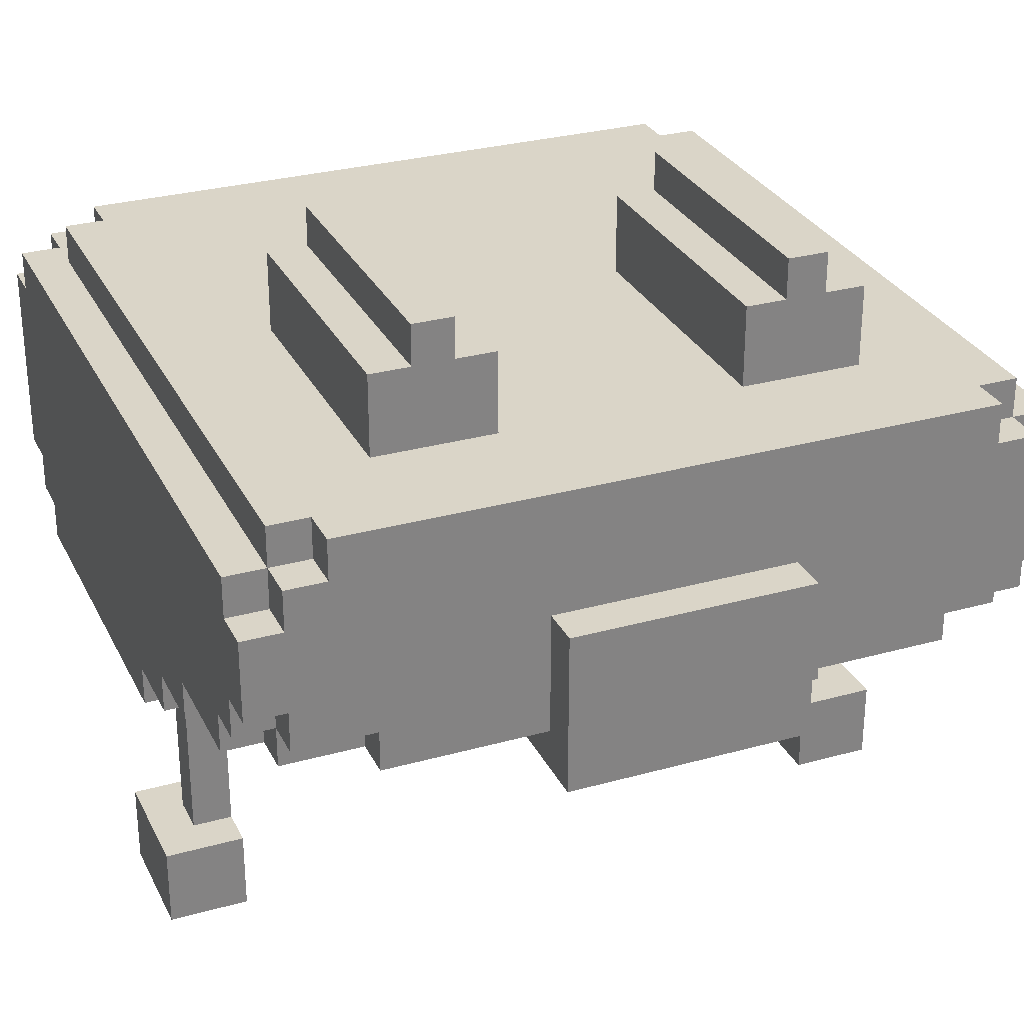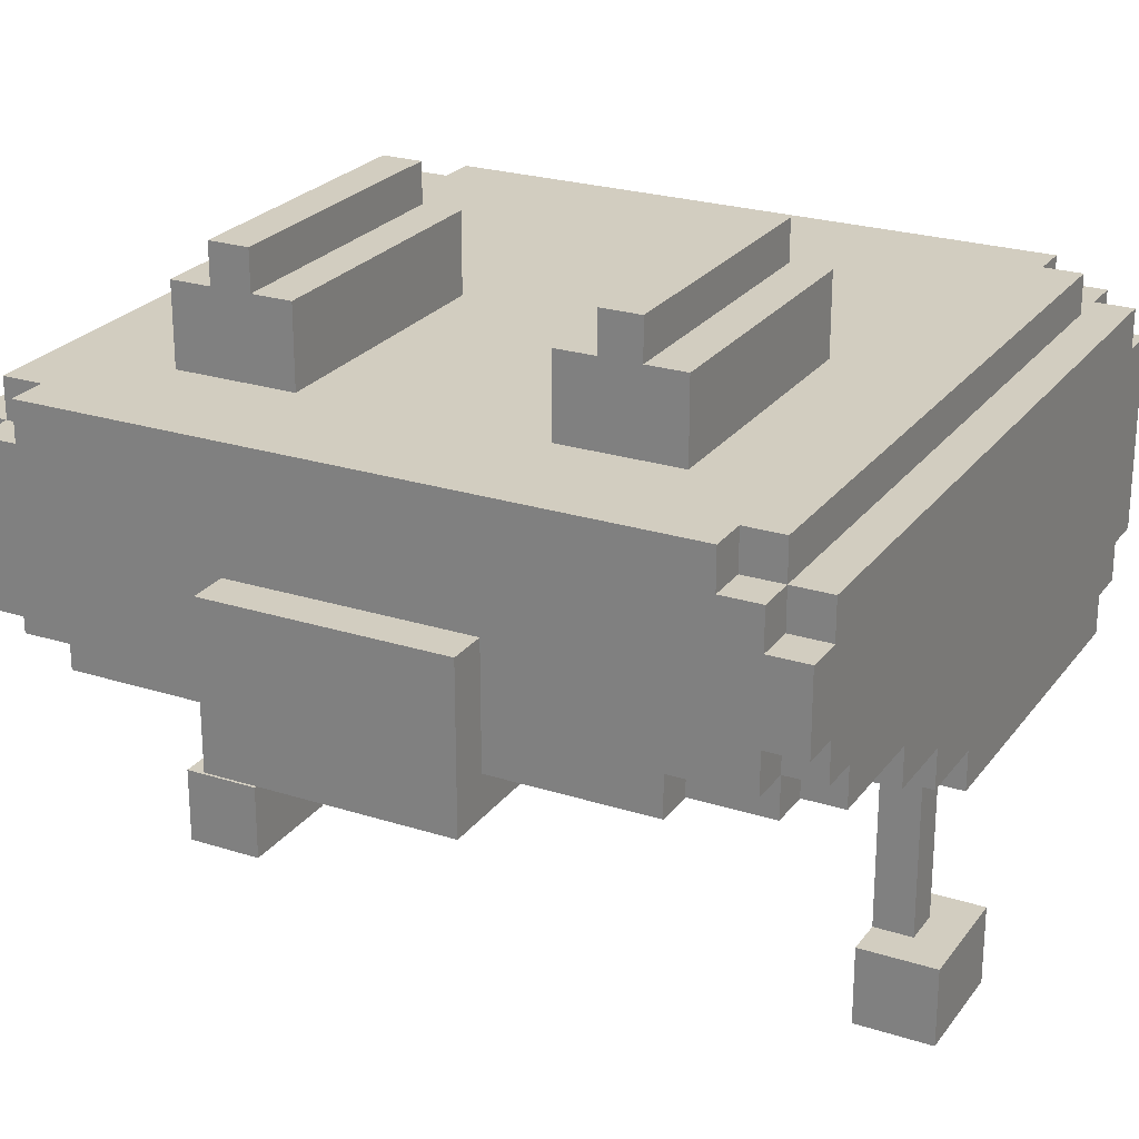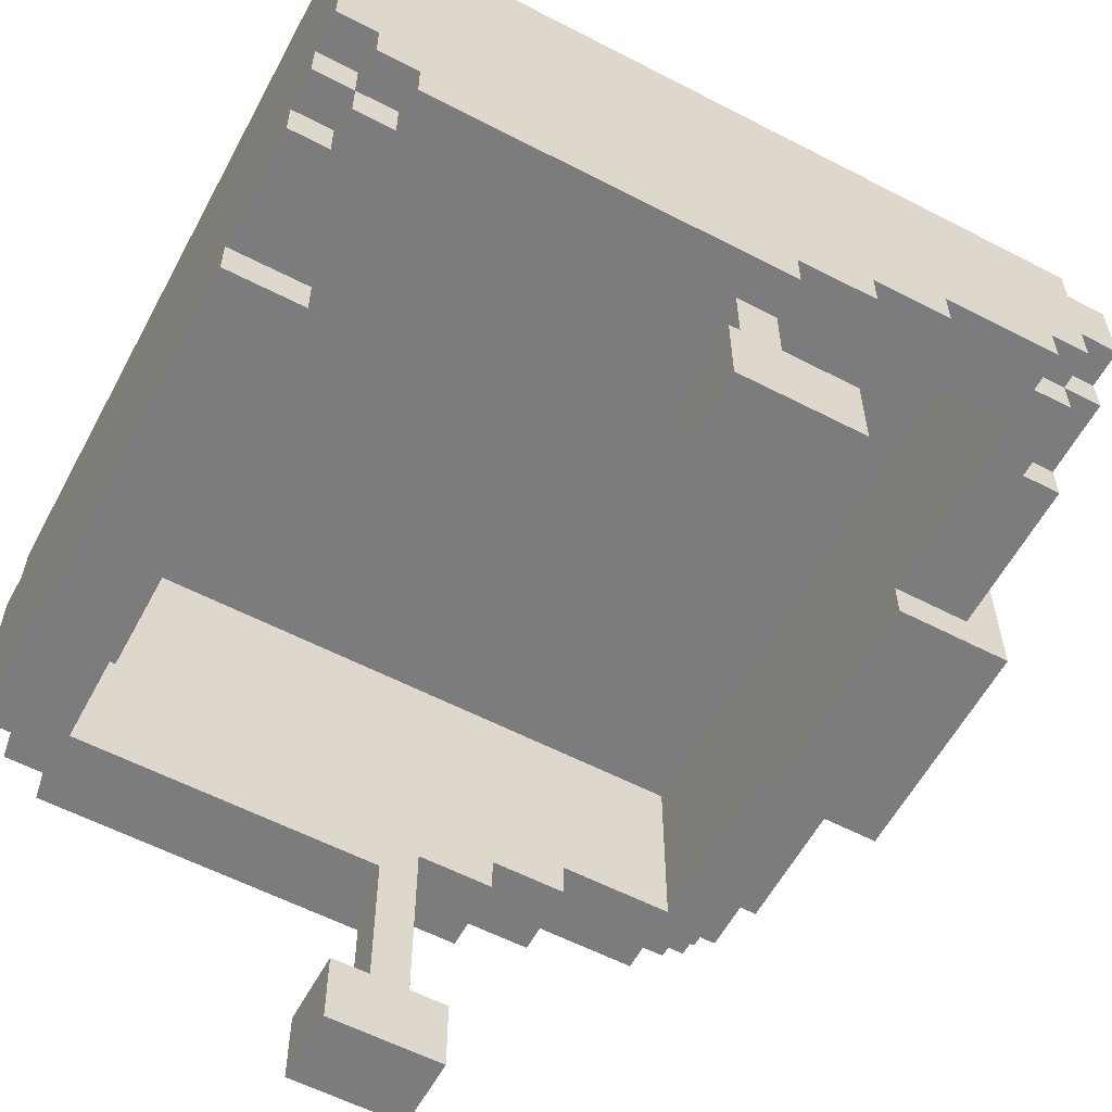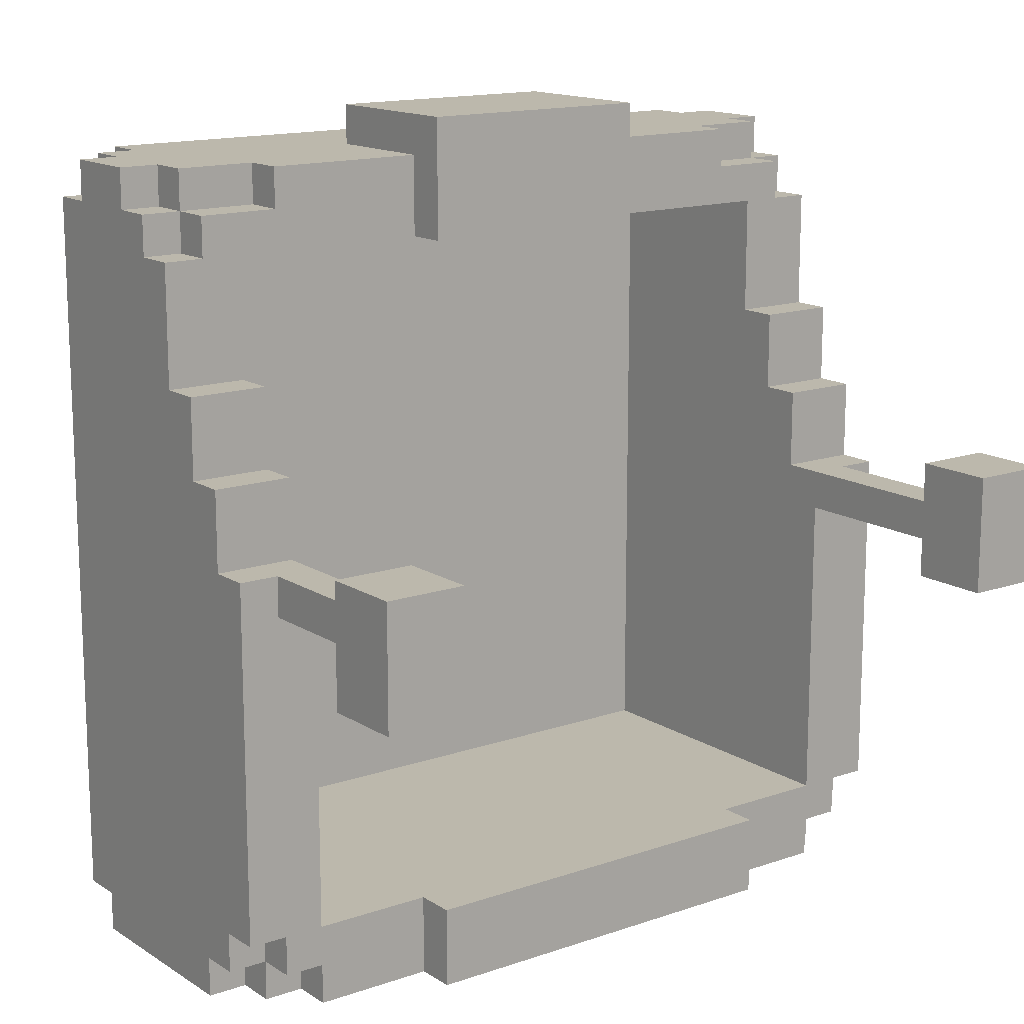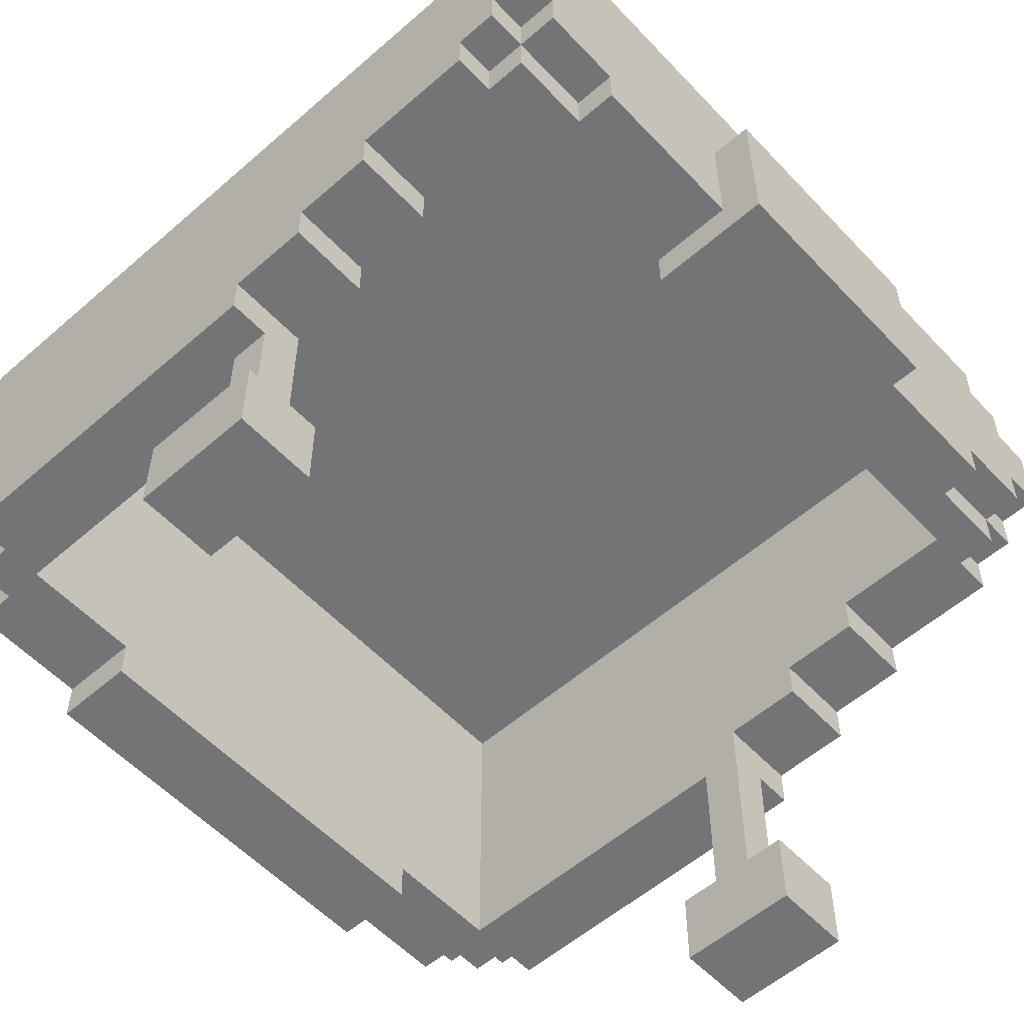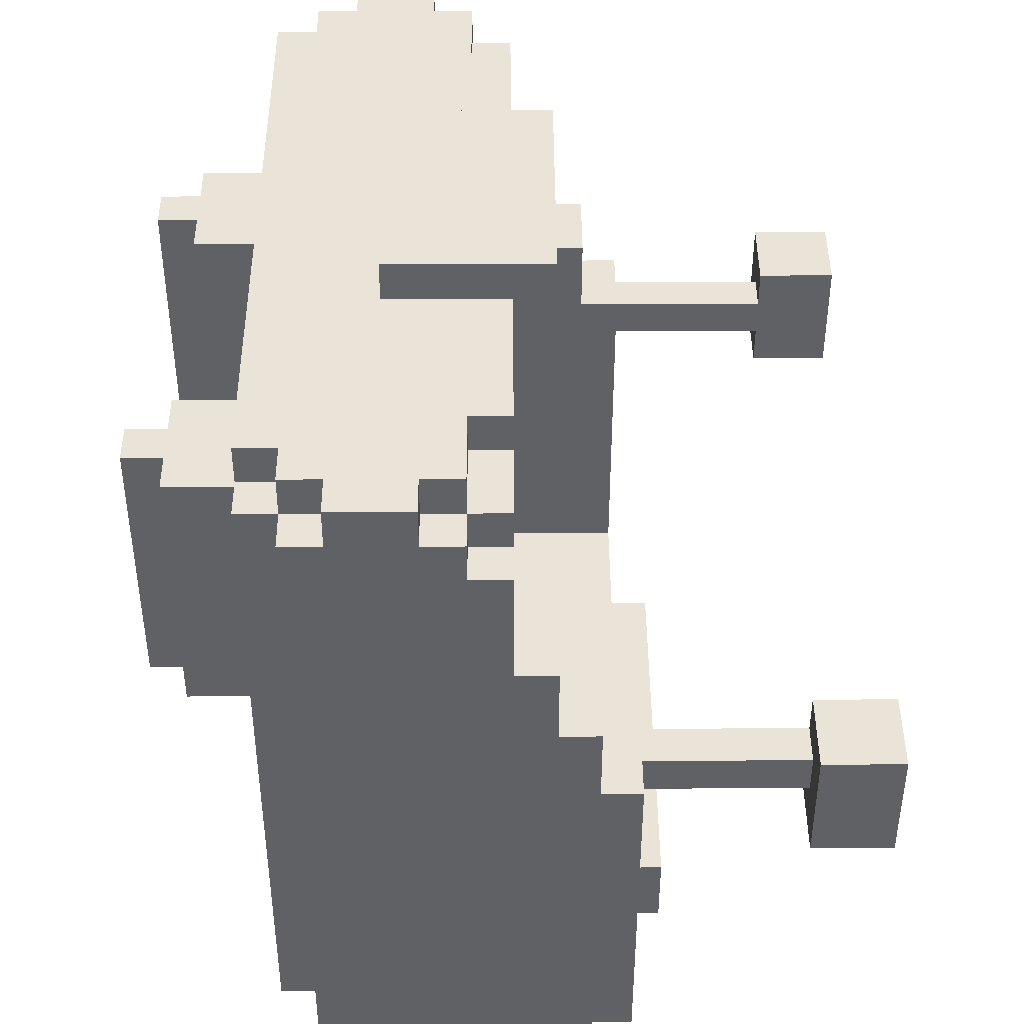
<metadata>
{"format":"obj","ext":"obj","renderer":"f3d","projection":"perspective","resolution":1024,"background":"white","views":[{"elev":29.3,"azim":-22.4,"up":"+Y"},{"elev":24.4,"azim":27.6,"up":"+Y"},{"elev":-58.9,"azim":-118.1,"up":"+Y"},{"elev":14.6,"azim":-36.8,"up":"+Z"},{"elev":-56.1,"azim":-47.6,"up":"+Y"},{"elev":43.5,"azim":-90.3,"up":"+Z"}]}
</metadata>
<code>
v 2.5 10 0
v 2.5 10 3.5
v 2.5 9.5 0
v 3 9.5 3.5
v 2.5 9.5 3.5
v -1.5 8.5 3.5
v 1.5 9.5 3.5
v -4 4.5 -5
v -4.5 4.5 -5
v 4 5.5 4
v 1.5 5 5.5
v 1.5 7 5.5
v 1.5 7 5
v 3 8.5 3.5
v 4 4.5 -4.5
v 4 4.5 -5
v 4 8 5
v 4 8 4.5
v 4 8 -4
v 4.5 4 -4.5
v 4.5 4.5 -4
v 4.5 4.5 -4.5
v 4.5 5 -4.5
v 4.5 6 4.5
v 4.5 6.5 5
v 4.5 6.5 4.5
v 4.5 7.5 5
v 4.5 7.5 4.5
v 4.5 7.5 -4.5
v 4.5 7.5 -5
v 4.5 8 4.5
v 4.5 8 -4
v 4.5 8 -4.5
v 4.5 8.5 -4
v 5 4.5 -4
v 5 6 4
v 5 6.5 5
v 5 6.5 4.5
v 5 7.5 5
v 5 7.5 4.5
v -5 6 4
v -4 1 1
v -5 4.5 -4
v -5 1 -0.5
v -2.5 3.5 -5
v -5 4.5 -4.5
v -2.5 4 -4
v -4 4 -4.5
v 3.5 5.5 5
v 3.5 6 5
v 4 8.5 5
v 4.5 6 5
v 3.5 5.5 4.5
v 3.5 6 4.5
v 4 8.5 4.5
v 4.5 5.5 4.5
v 4.5 8.5 4.5
v 4.5 5.5 4
v 2 9.5 3.5
v 2 10 3.5
v 4 5 2.5
v 5 5.5 2.5
v 4 5 1.5
v 5 5 1.5
v 4 1 1
v 4 2 1
v 5 1 1
v 5 2 1
v 4 4 0.5
v 4.5 4 0.5
v 5 4 0.5
v 5 4.5 0.5
v 4 4 -4
v -1.5 5.5 4
v 1.5 5.5 4
v -5 5 1.5
v -4.5 4 0
v -5 5 -5
v -3 9.5 0
v 4 8 4
v 1.5 8.5 0
v 1.5 9.5 0
v 2 9.5 0
v 2 10 0
v 3 8.5 0
v 3 9.5 0
v 4.5 2 0
v 4 2 -0.5
v 5 2 -0.5
v 4 8.5 -4
v 4 8 -4.5
v 4 8.5 -4.5
v 5 4.5 -4.5
v 5 8 -4.5
v -4.5 8.5 4.5
v 4 4 -5
v 4.5 4.5 -5
v 4.5 5 -5
v 5 7.5 -5
v 4 1 -0.5
v 5 1 -0.5
v -4.5 8 -4.5
v 2.5 3.5 -4
v 2.5 3.5 -5
v 4.5 4 0
v 2.5 4 -4
v 4.5 4 -4
v 5 4 -4
v 4 4 -4.5
v 2.5 4 -5
v 4 4.5 1.5
v 5 4.5 1.5
v 4 4.5 0.5
v -5 7.5 -5
v 1.5 5 4
v 5 5 2.5
v 5 5 -4.5
v 5 5 -5
v 1.5 5.5 5
v 5 5.5 4
v 4 5.5 2.5
v 5 6 4.5
v 4.5 6 4
v -4.5 2 0
v -2 10 0
v 4 2 0.5
v 4.5 2 0.5
v 4 2 0
v 4 4 0
v -4.5 5 -5
v -2.5 4 -5
v 5 7.5 -4.5
v 4.5 8 5
v 5 8 4.5
v -4.5 8 -5
v 4.5 8 -5
v -5 8 -4.5
v 1.5 8.5 3.5
v -2 10 3.5
v -2 9.5 0
v -3 9.5 3.5
v -2 9.5 3.5
v -1.5 8.5 0
v -1.5 9.5 3.5
v -1.5 9.5 0
v -1.5 5 5.5
v -4 5 1.5
v -4 2 1
v -4 2 0.5
v -4 2 0
v -4 2 -0.5
v -4 4 0.5
v -4 4 0
v -4 4 -4
v -4 4.5 0.5
v -4 5.5 2.5
v -2.5 3.5 -4
v -2.5 9.5 3.5
v -2.5 10 3.5
v -3 8.5 0
v -4 8 4.5
v -4 8 -4
v -4 8.5 5
v -4 8.5 -4
v -4 8.5 -4.5
v -4.5 2 0.5
v -4.5 4 -4
v -4.5 4 -4.5
v -4.5 4.5 -4
v -4.5 4.5 -4.5
v -4.5 5 -4.5
v -4.5 5.5 4
v -4.5 7.5 -4.5
v -4.5 7.5 -5
v -4.5 8 5
v -4.5 8 4.5
v -4.5 8 -4
v -4.5 8.5 -4
v -5 1 1
v -5 2 1
v -5 2 -0.5
v -5 4 0.5
v -5 5.5 2.5
v -5 7.5 -4.5
v -4.5 6 4
v -4 1 -0.5
v -1.5 7 5.5
v -5 6 4.5
v -5 4 -4
v -4 4 -5
v -1.5 5.5 5
v -1.5 7 5
v -5 4.5 0.5
v -4 8 -4.5
v -4 4.5 -4.5
v -5 5 -4.5
v -3.5 5.5 5
v -3.5 6 5
v -4 8 5
v -5 6.5 5
v -5 7.5 5
v -3.5 5.5 4.5
v -3.5 6 4.5
v -4 8.5 4.5
v -4.5 5.5 4.5
v -4.5 6.5 4.5
v -4.5 7.5 4.5
v -5 6.5 4.5
v -5 7.5 4.5
v -5 8 4.5
v -3 8.5 3.5
v -4 5 2.5
v -5 5 2.5
v -4 4.5 1.5
v -5 4.5 1.5
v -4.5 4 0.5
v -4.5 7.5 5
v -4.5 6.5 5
v -5 5.5 4
v -4 8 4
v -1.5 5 4
v -4.5 6 5
v -2.5 10 0
v -4.5 6 4.5
v -2.5 9.5 0
v -4 5.5 4
o ocelotHat
f 74 226 220
f 80 220 162
f 119 75 53
f 221 74 75
f 106 73 19
f 8 9 130
f 66 68 127
f 55 14 138
f 105 129 73
f 131 47 48
f 202 74 191
f 119 11 115
f 132 94 134
f 149 148 42
f 156 212 147
f 65 66 126
f 121 10 80
f 191 146 187
f 41 188 208
f 81 82 83
f 160 79 225
f 59 7 138
f 158 141 211
f 166 180 148
f 210 176 177
f 163 199 17
f 187 12 13
f 193 155 214
f 46 170 169
f 12 187 146
f 224 203 198
f 201 217 207
f 175 199 161
f 76 147 212
f 78 130 171
f 41 185 224
f 208 206 218
f 69 129 128
f 9 8 195
f 221 115 11
f 45 104 103
f 165 92 91
f 60 2 1
f 5 4 86
f 7 59 83
f 82 81 138
f 84 83 59
f 104 110 106
f 3 1 2
f 85 86 4
f 53 54 50
f 96 16 15
f 18 55 51
f 91 92 90
f 87 105 70
f 20 22 21
f 97 98 23
f 58 123 24
f 24 26 25
f 28 31 133
f 30 136 33
f 32 34 57
f 101 89 68
f 184 173 174
f 39 27 25
f 24 54 53
f 57 55 18
f 38 26 24
f 134 31 28
f 36 123 58
f 62 121 61
f 64 63 111
f 68 66 65
f 70 69 126
f 72 113 69
f 88 89 101
f 90 34 32
f 21 35 108
f 15 22 20
f 23 117 93
f 33 94 132
f 101 67 65
f 108 71 70
f 72 112 111
f 93 35 21
f 97 22 15
f 64 116 61
f 118 117 23
f 24 52 50
f 36 122 24
f 38 37 25
f 39 40 28
f 132 99 30
f 133 31 18
f 139 125 223
f 158 225 79
f 144 145 140
f 145 144 6
f 125 139 142
f 153 152 149
f 45 157 47
f 225 158 159
f 160 211 141
f 202 197 198
f 190 48 195
f 161 199 163
f 194 162 164
f 124 166 216
f 168 167 169
f 9 170 171
f 172 205 224
f 224 222 218
f 207 217 175
f 174 173 102
f 177 176 95
f 44 179 180
f 105 87 128
f 201 200 218
f 224 205 202
f 95 176 161
f 208 188 224
f 210 209 207
f 41 219 172
f 183 213 212
f 76 215 214
f 180 179 42
f 216 166 149
f 193 182 152
f 153 150 124
f 151 186 44
f 164 162 177
f 169 167 189
f 195 48 168
f 171 170 46
f 102 173 184
f 44 186 42
f 189 167 216
f 192 187 13
f 215 193 214
f 43 46 169
f 11 12 146
f 222 224 198
f 209 201 207
f 176 175 161
f 213 76 212
f 196 78 171
f 188 41 224
f 200 208 218
f 126 69 128
f 170 9 195
f 146 221 11
f 157 45 103
f 194 165 91
f 84 60 1
f 3 5 86
f 82 7 83
f 7 82 138
f 60 84 59
f 103 104 106
f 5 3 2
f 14 85 4
f 49 53 50
f 109 96 15
f 17 18 51
f 19 91 90
f 127 87 70
f 107 20 21
f 22 97 23
f 56 58 24
f 52 24 25
f 27 28 133
f 29 30 33
f 31 32 57
f 67 101 68
f 114 184 174
f 37 39 25
f 56 24 53
f 31 57 18
f 122 38 24
f 40 134 28
f 120 36 58
f 116 62 61
f 112 64 111
f 67 68 65
f 127 70 126
f 71 72 69
f 100 88 101
f 19 90 32
f 107 21 108
f 109 15 20
f 22 23 93
f 29 33 132
f 100 101 65
f 107 108 70
f 113 72 111
f 22 93 21
f 16 97 15
f 63 64 61
f 98 118 23
f 54 24 50
f 123 36 24
f 26 38 25
f 27 39 28
f 29 132 30
f 17 133 18
f 159 139 223
f 141 158 79
f 142 144 140
f 143 145 6
f 140 125 142
f 150 153 149
f 131 45 47
f 223 225 159
f 79 160 141
f 203 202 198
f 8 190 195
f 204 161 163
f 165 194 164
f 77 124 216
f 170 168 169
f 130 9 171
f 185 172 224
f 206 224 218
f 176 207 175
f 135 174 102
f 178 177 95
f 181 44 180
f 129 105 128
f 217 201 218
f 203 224 202
f 204 95 161
f 206 208 224
f 176 210 207
f 185 41 172
f 156 183 212
f 147 76 214
f 148 180 42
f 152 216 149
f 155 193 152
f 77 153 124
f 181 151 44
f 178 164 177
f 43 169 189
f 170 195 168
f 196 171 46
f 137 102 184
f 179 44 42
f 182 189 216
f 53 75 10
f 58 56 10
f 58 121 62
f 103 106 47
f 47 19 162
f 47 106 19
f 114 174 130
f 131 190 8
f 45 131 110
f 110 130 16
f 16 130 98
f 118 98 30
f 30 174 135
f 131 8 130
f 30 98 130
f 87 127 68
f 87 89 88
f 95 204 164
f 165 164 90
f 34 90 55
f 51 55 204
f 55 90 85
f 90 164 81
f 81 143 6
f 160 143 164
f 204 211 160
f 204 55 6
f 143 81 164
f 138 6 55
f 73 106 109
f 107 105 73
f 109 20 107
f 109 106 110
f 48 154 167
f 167 154 153
f 48 47 154
f 226 74 202
f 226 205 172
f 183 156 172
f 12 11 119
f 37 38 40
f 40 62 132
f 132 35 117
f 117 118 99
f 35 93 117
f 71 108 35
f 35 132 72
f 72 132 64
f 64 132 62
f 36 120 62
f 38 122 36
f 36 62 40
f 150 42 186
f 149 42 150
f 155 162 147
f 220 226 156
f 220 156 147
f 154 162 155
f 100 65 128
f 126 128 65
f 63 19 113
f 113 19 73
f 63 121 80
f 63 61 121
f 221 146 191
f 183 219 41
f 183 184 76
f 76 184 193
f 193 43 189
f 196 46 43
f 78 196 184
f 137 184 209
f 209 41 208
f 208 200 201
f 209 184 183
f 184 196 43
f 85 81 3
f 3 83 84
f 83 3 81
f 140 225 223
f 143 160 140
f 225 140 160
f 2 60 59
f 59 138 5
f 5 138 14
f 142 211 6
f 139 159 158
f 158 211 142
f 180 166 124
f 151 181 124
f 177 102 137
f 135 102 194
f 136 135 91
f 94 33 32
f 32 31 134
f 32 33 91
f 194 91 135
f 194 102 177
f 17 13 27
f 27 13 50
f 50 13 119
f 192 13 17
f 191 192 198
f 198 192 217
f 217 192 199
f 56 53 10
f 121 58 10
f 120 58 62
f 75 119 115
f 192 191 187
f 149 166 148
f 51 163 17
f 157 103 47
f 154 47 162
f 78 114 130
f 104 45 110
f 96 110 16
f 97 16 98
f 99 118 30
f 136 30 135
f 110 131 130
f 174 30 130
f 89 87 68
f 128 87 88
f 178 95 164
f 92 165 90
f 57 34 55
f 163 51 204
f 14 55 85
f 85 90 81
f 138 81 6
f 164 204 160
f 211 204 6
f 109 107 73
f 96 109 110
f 168 48 167
f 77 167 153
f 205 226 202
f 156 226 172
f 219 183 172
f 13 12 119
f 39 37 40
f 134 40 132
f 99 132 117
f 71 35 72
f 112 72 64
f 116 64 62
f 38 36 40
f 151 150 186
f 214 155 147
f 162 220 147
f 152 154 155
f 88 100 128
f 111 63 113
f 69 113 73
f 19 63 80
f 74 221 191
f 213 183 76
f 215 76 193
f 182 193 189
f 114 78 184
f 210 137 209
f 201 209 208
f 41 209 183
f 193 184 43
f 86 85 3
f 1 3 84
f 125 140 223
f 145 143 140
f 2 59 5
f 4 5 14
f 144 142 6
f 139 158 142
f 181 180 124
f 150 151 124
f 210 177 137
f 33 136 91
f 134 94 32
f 19 32 91
f 162 194 177
f 133 17 27
f 52 27 50
f 49 50 119
f 199 192 17
f 197 191 198
f 222 198 217
f 175 217 199
f 49 119 53
f 115 221 75
f 126 66 127
f 190 131 48
f 197 202 191
f 19 80 162
f 74 220 75
f 75 220 80
f 10 75 80

</code>
